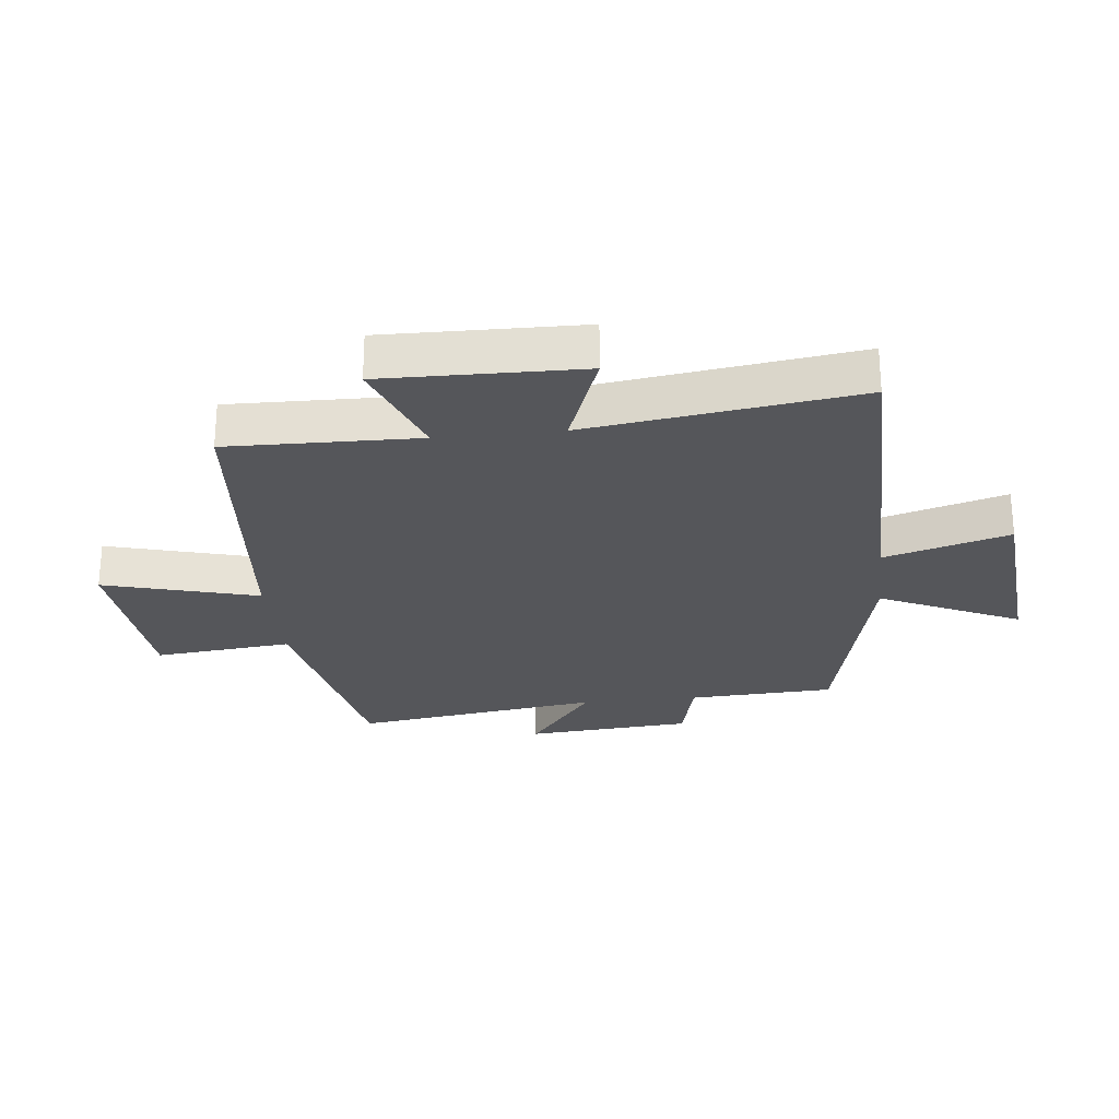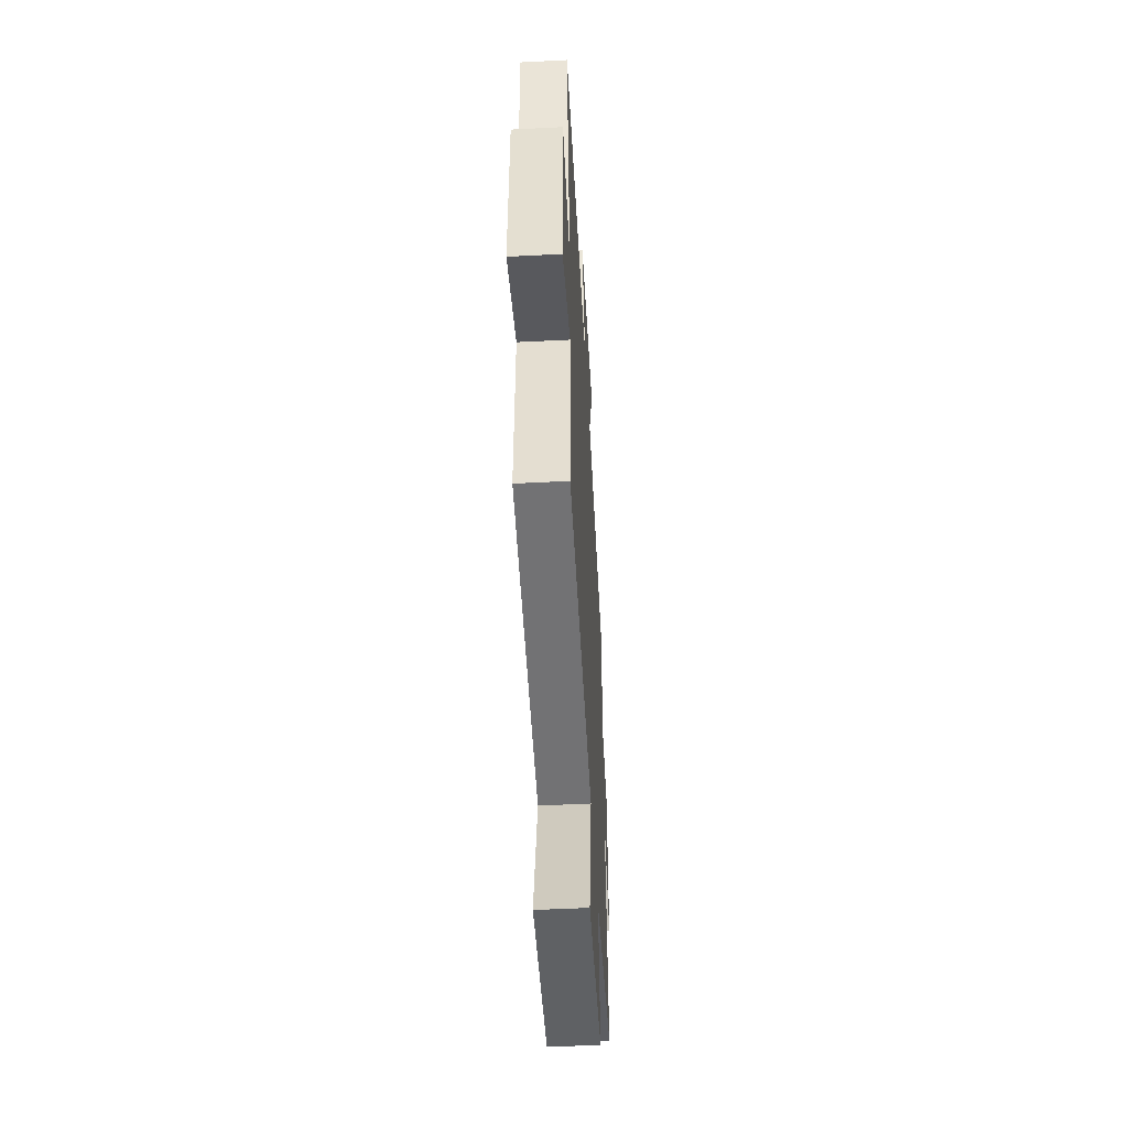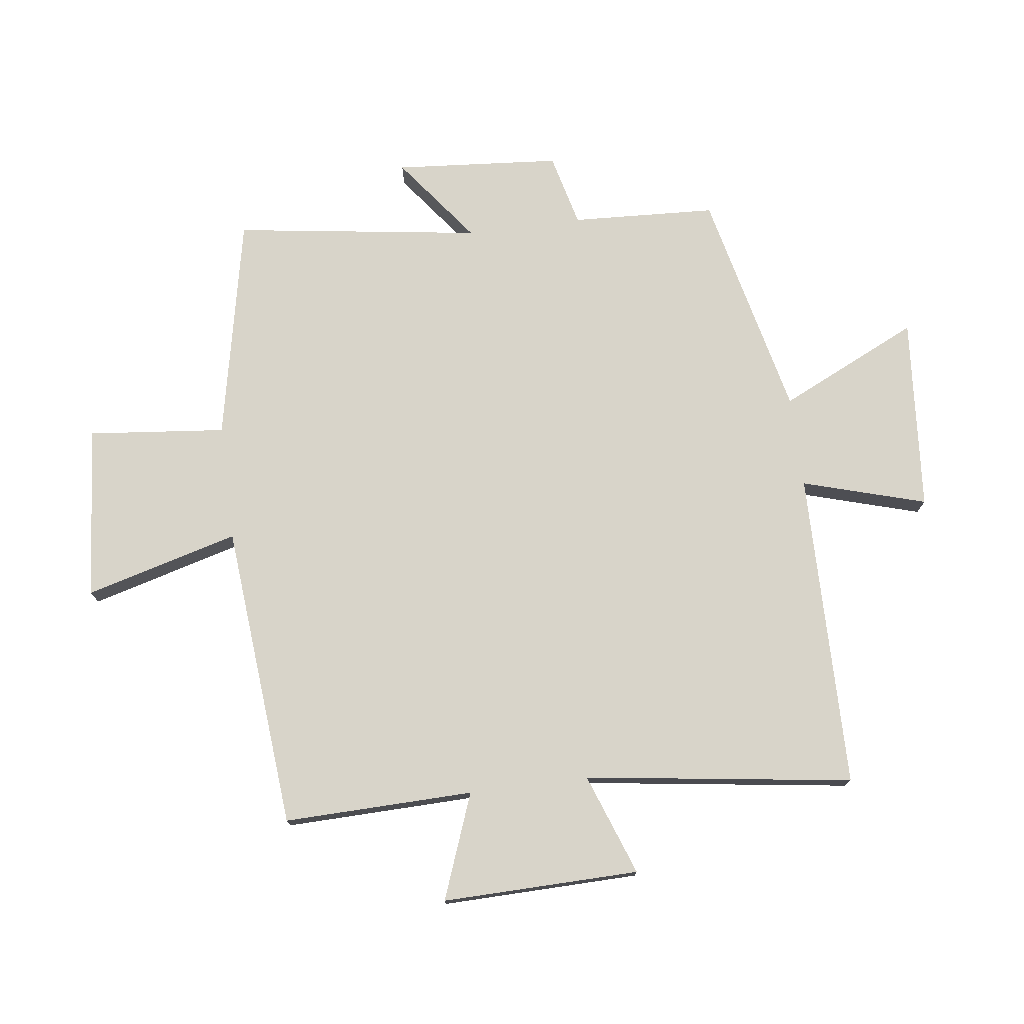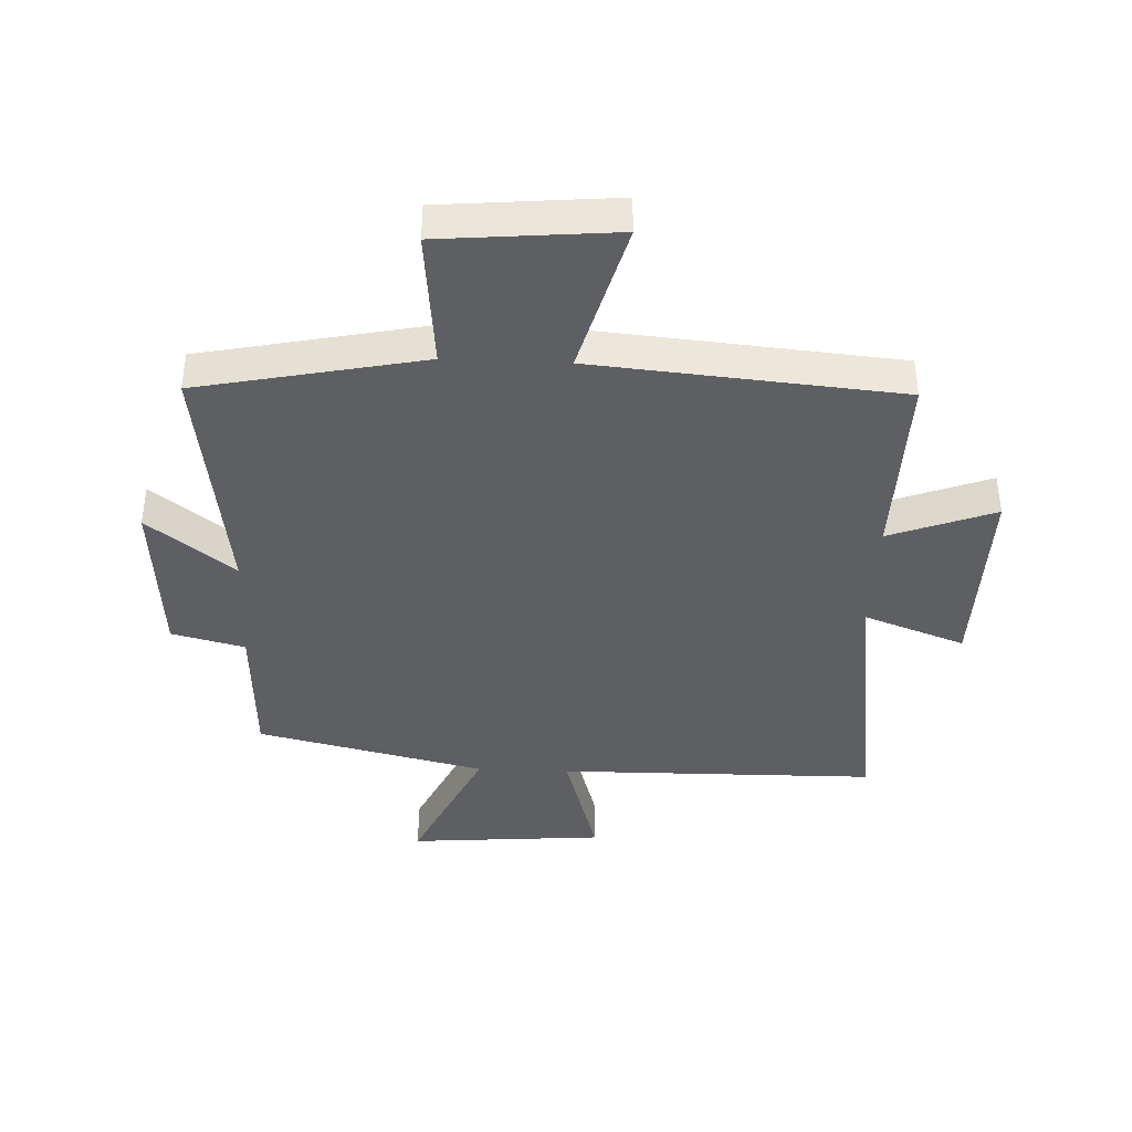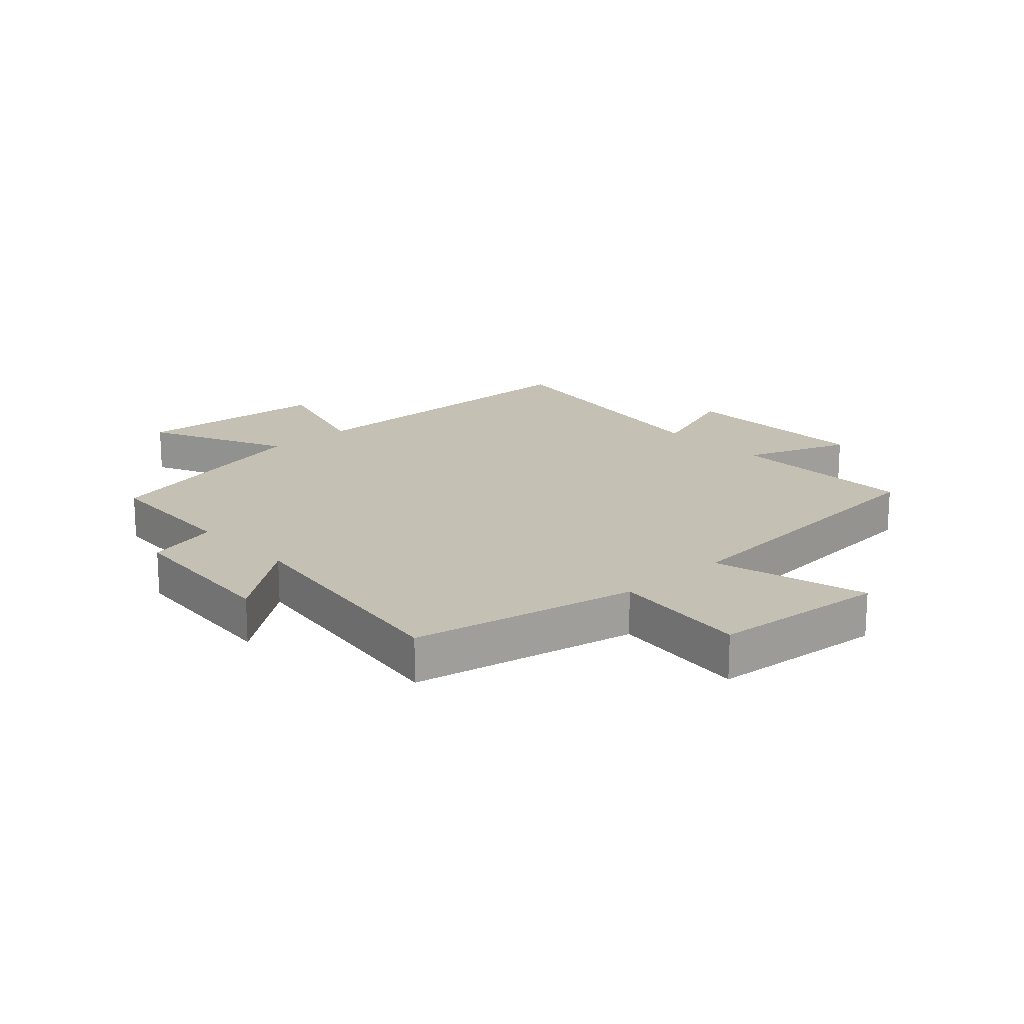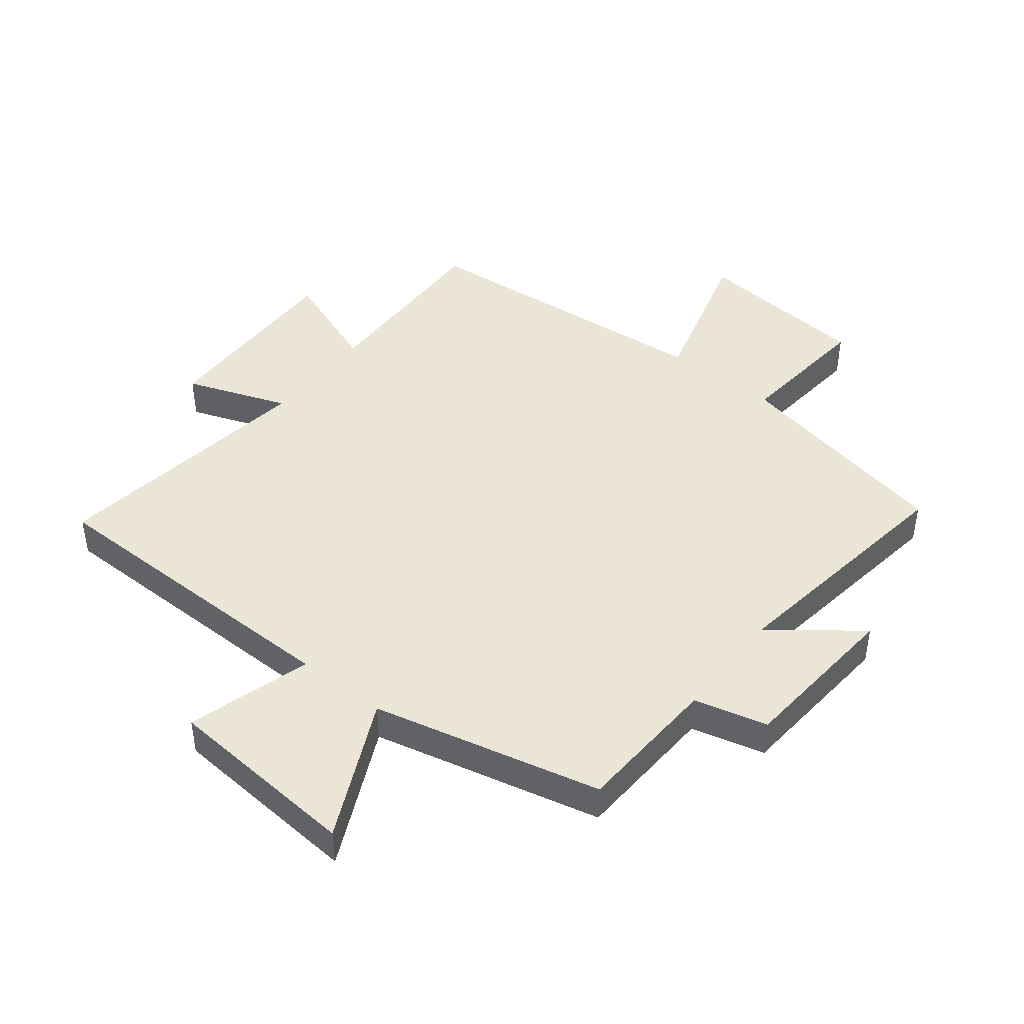
<metadata>
{"format":"obj","ext":"obj","renderer":"f3d","projection":"perspective","resolution":1024,"background":"white","views":[{"elev":-26.0,"azim":-83.8,"up":"+Y"},{"elev":-50.8,"azim":-86.8,"up":"+Z"},{"elev":75.5,"azim":-97.4,"up":"+Y"},{"elev":-40.3,"azim":177.5,"up":"+Y"},{"elev":18.2,"azim":137.3,"up":"+Y"},{"elev":44.4,"azim":38.1,"up":"+Y"}]}
</metadata>
<code>
v -0.562 0.07 0.494
v -0.039 0.07 0.5
v -0.099 0.07 0.703
v 0.221 0.07 0.729
v 0.113 0.07 0.5
v 0.488 0.07 0.413
v 0.5 0.07 0.175
v 0.62 0.07 0.145
v 0.642 0.07 -0.127
v 0.5 0.07 -0.019
v 0.558 0.07 -0.424
v 0.189 0.07 -0.5
v 0.212 0.07 -0.726
v -0.074 0.07 -0.752
v -0.005 0.07 -0.5
v -0.507 0.07 -0.457
v -0.5 0.07 -0.145
v -0.673 0.07 -0.21
v -0.667 0.07 0.114
v -0.5 0.07 0.053
v -0.562 0 0.494
v -0.039 0 0.5
v -0.099 0 0.703
v 0.221 0 0.729
v 0.113 0 0.5
v 0.488 0 0.413
v 0.5 0 0.175
v 0.62 0 0.145
v 0.642 0 -0.127
v 0.5 0 -0.019
v 0.558 0 -0.424
v 0.189 0 -0.5
v 0.212 0 -0.726
v -0.074 0 -0.752
v -0.005 0 -0.5
v -0.507 0 -0.457
v -0.5 0 -0.145
v -0.673 0 -0.21
v -0.667 0 0.114
v -0.5 0 0.053
f 17 18 19 20
f 15 16 17
f 15 17 20
f 12 13 14 15
f 10 11 12 15
f 10 15 20 1
f 7 8 9 10
f 5 6 7 10
f 2 3 4 5
f 1 2 5 10
f 40 39 38 37
f 37 36 35
f 40 37 35
f 35 34 33 32
f 35 32 31 30
f 21 40 35 30
f 30 29 28 27
f 30 27 26 25
f 25 24 23 22
f 30 25 22 21
f 1 21 22 2
f 2 22 23 3
f 3 23 24 4
f 4 24 25 5
f 5 25 26 6
f 6 26 27 7
f 7 27 28 8
f 8 28 29 9
f 9 29 30 10
f 10 30 31 11
f 11 31 32 12
f 12 32 33 13
f 13 33 34 14
f 14 34 35 15
f 15 35 36 16
f 16 36 37 17
f 17 37 38 18
f 18 38 39 19
f 19 39 40 20
f 20 40 21 1

</code>
